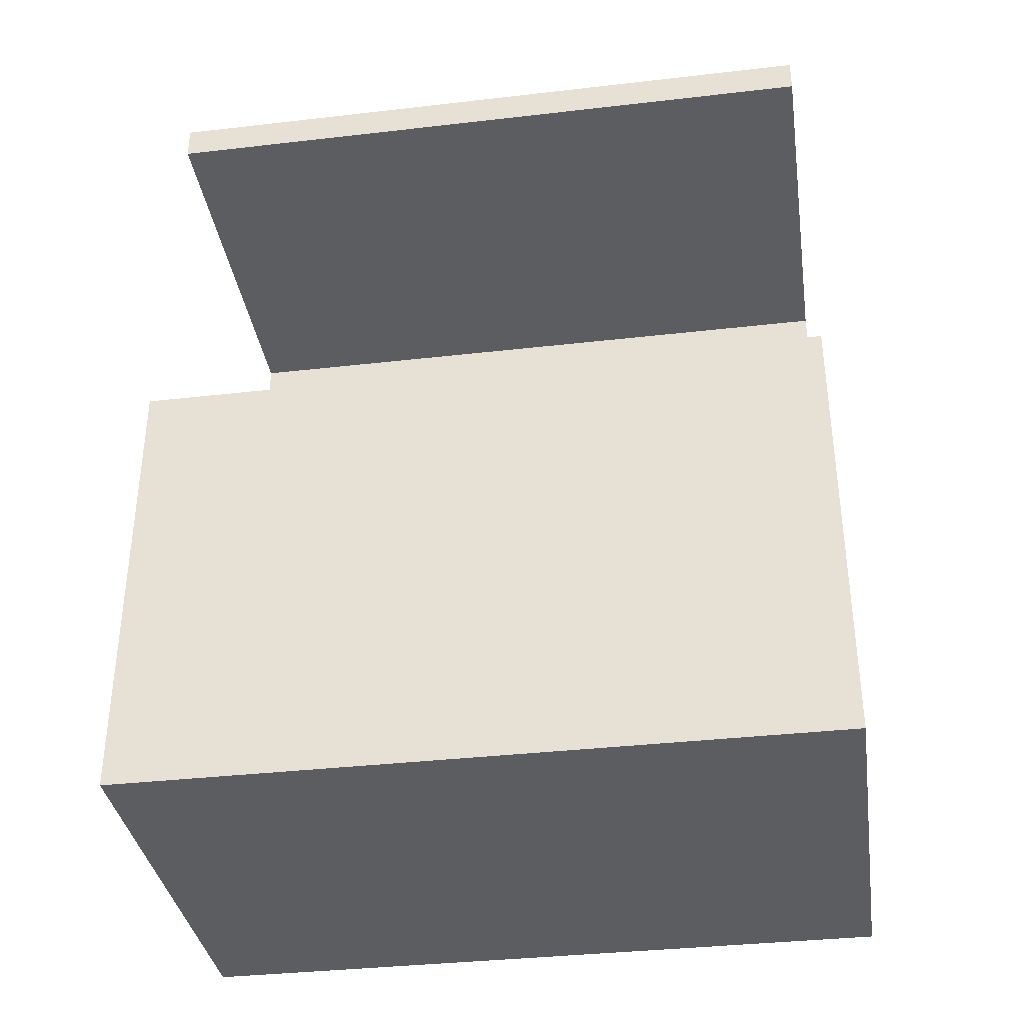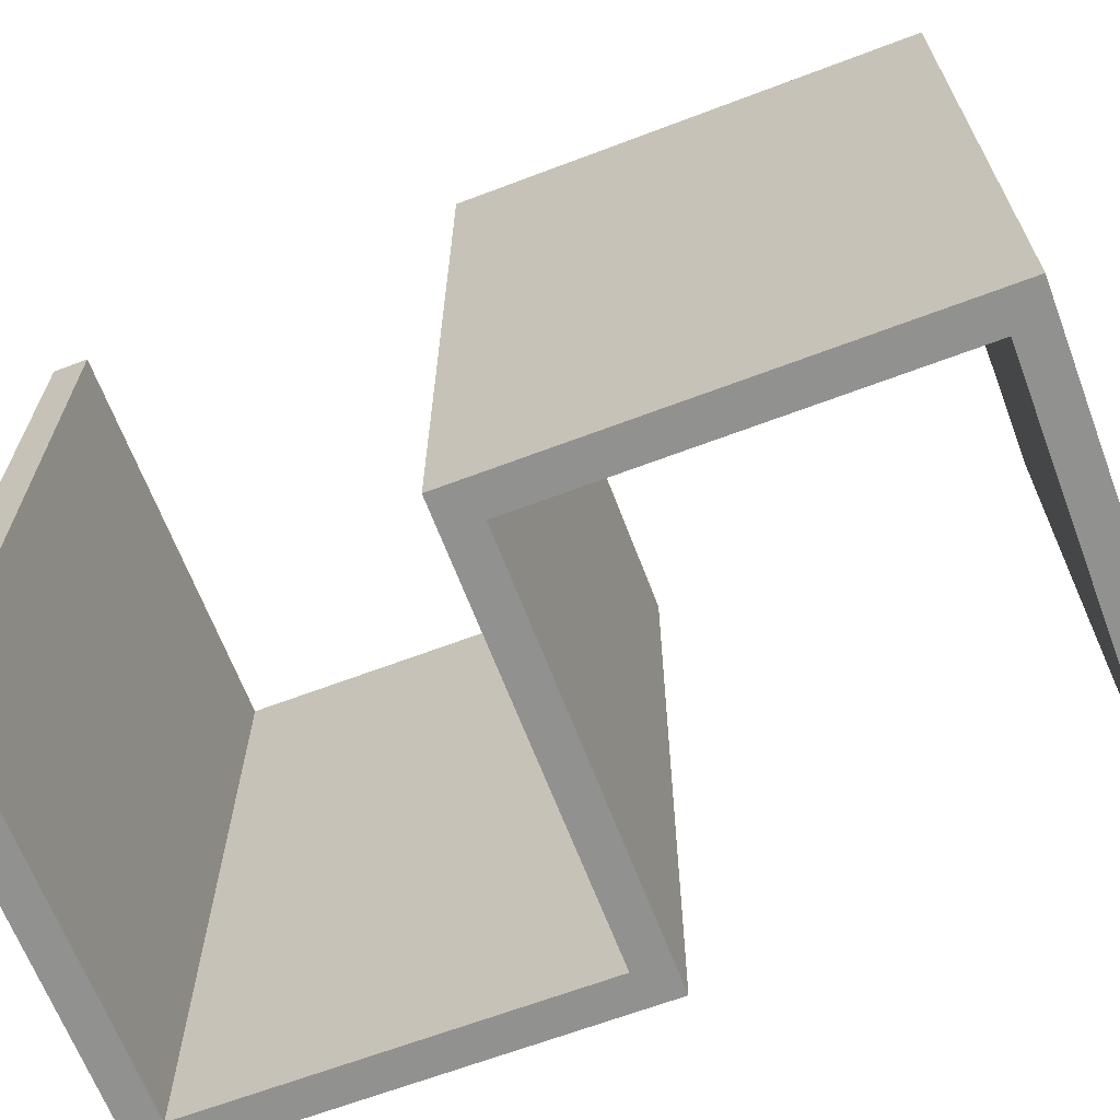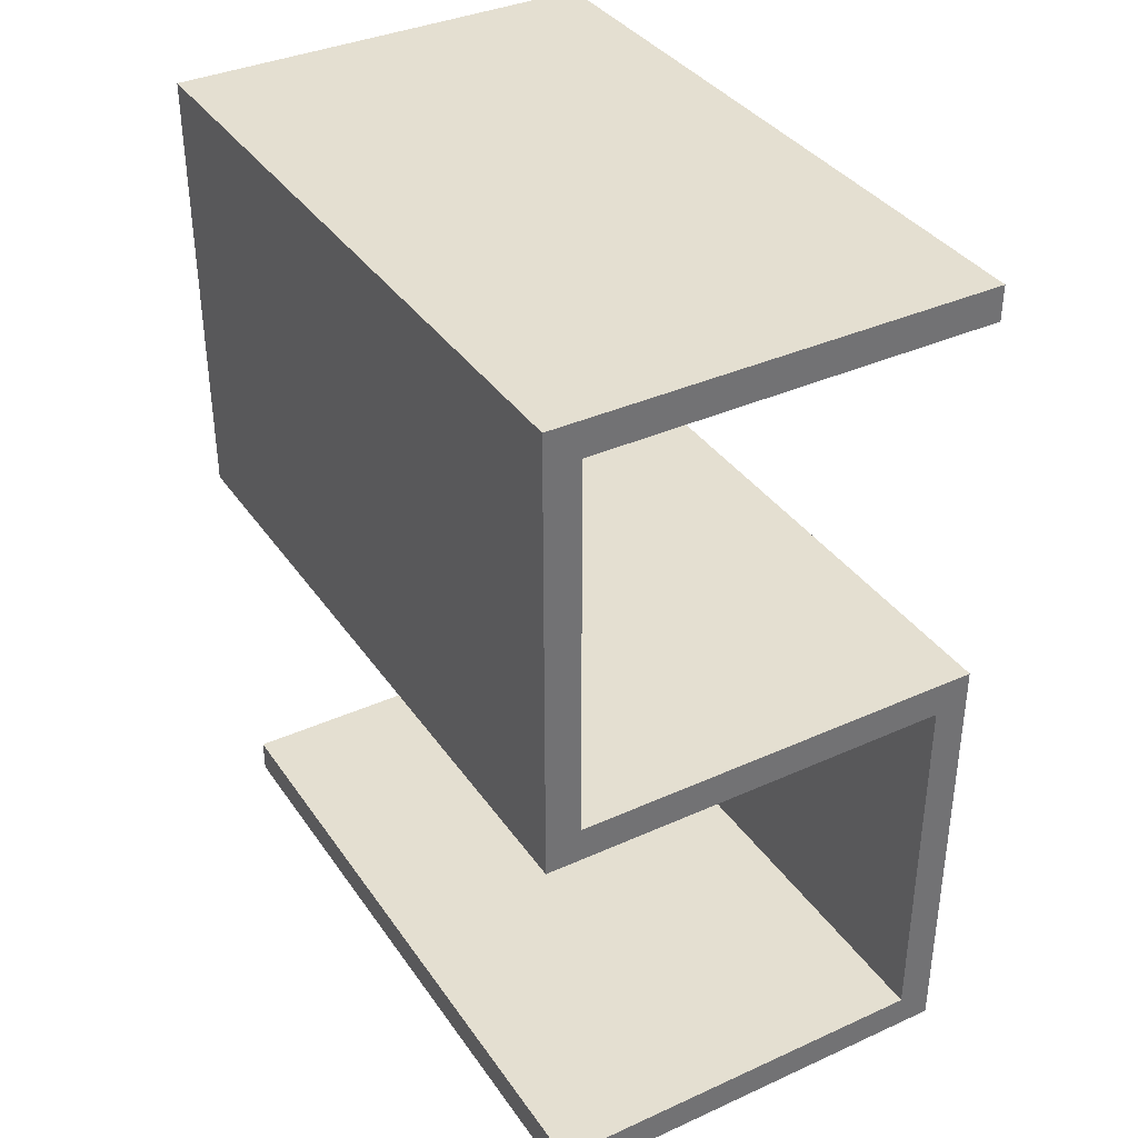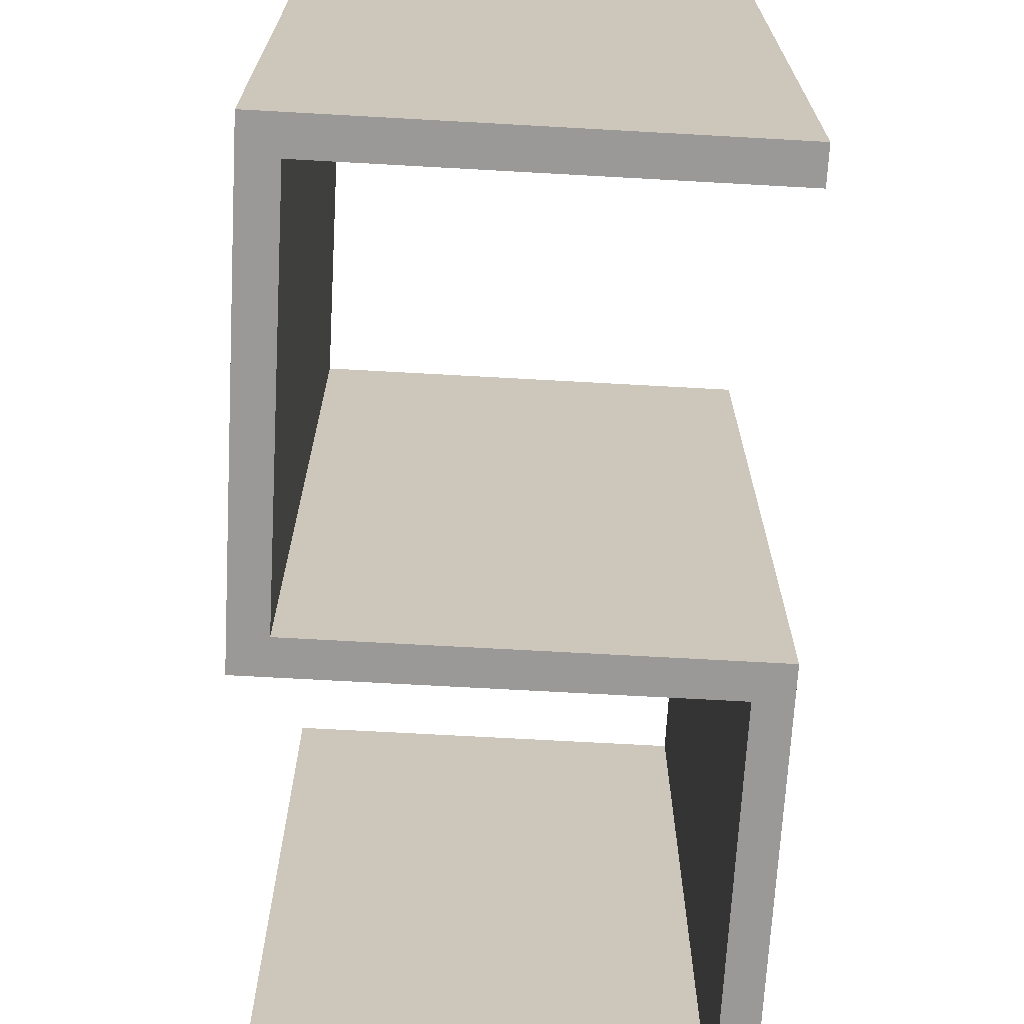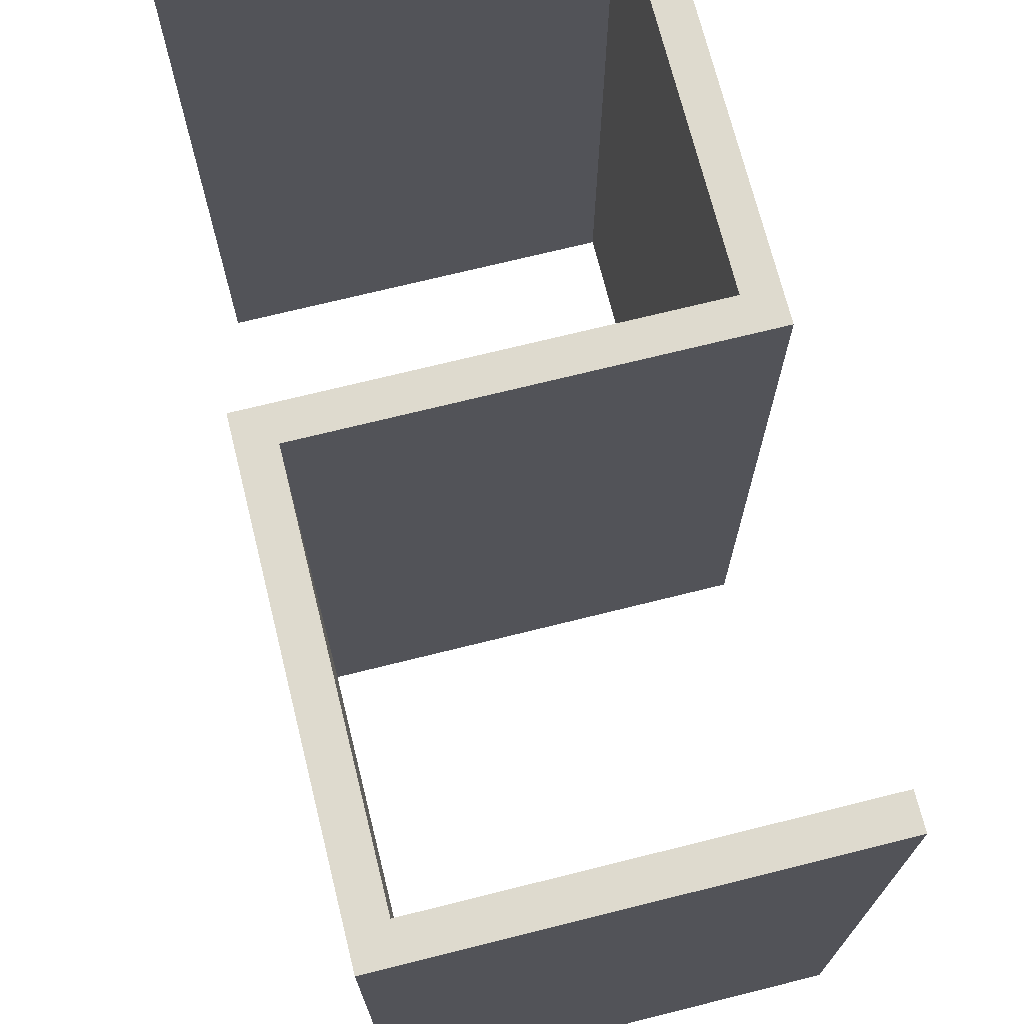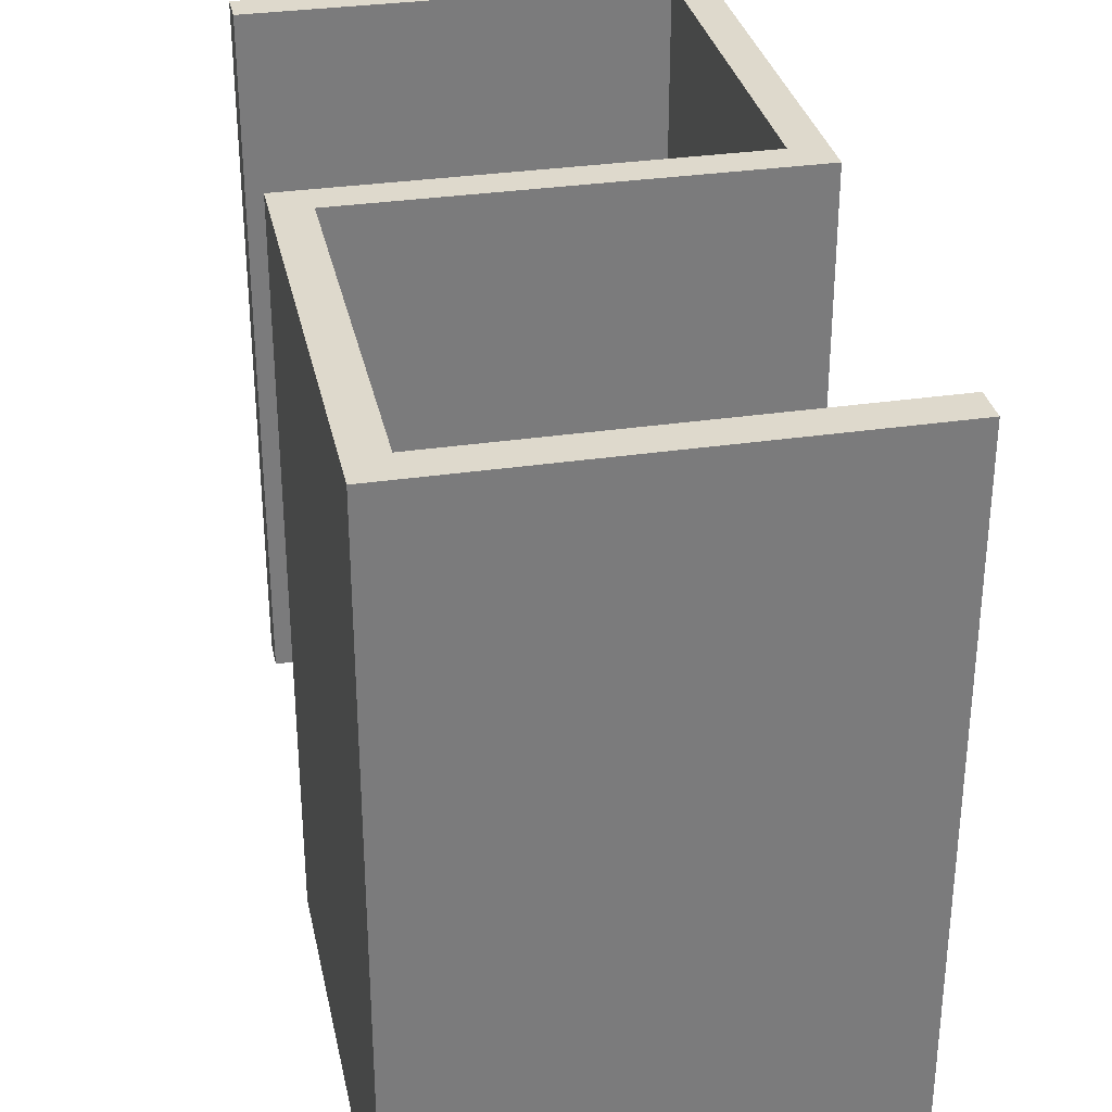
<metadata>
{"format":"obj","ext":"obj","renderer":"f3d","projection":"perspective","resolution":1024,"background":"white","views":[{"elev":-36.0,"azim":98.6,"up":"+Z"},{"elev":-66.0,"azim":-69.2,"up":"+Y"},{"elev":36.7,"azim":-30.3,"up":"+Z"},{"elev":-69.1,"azim":176.8,"up":"+Y"},{"elev":71.1,"azim":166.0,"up":"+Y"},{"elev":32.0,"azim":-11.8,"up":"+Y"}]}
</metadata>
<code>
g wall_1_1
v 913.3 0 179.4
v 913.3 0 183.2
v 1005 0 183.2
v 1009 0 179.4
f 4 3 2
f 4 2 1
g wall_1_2
v 913.3 0 187
v 1001 0 187
f 3 6 5
f 3 5 2
g wall_1_3
v 913.3 152.5 183.2
v 913.3 152.5 179.4
v 1009 152.5 179.4
v 1005 152.5 183.2
f 1 2 7 8
f 3 4 9 10
f 4 1 8 9
g wall_1_4
v 913.3 152.5 187
v 1001 152.5 187
f 2 5 11 7
f 5 6 12 11
f 6 3 10 12
g wall_1_5
f 8 7 10
f 8 10 9
g wall_1_6
f 7 11 12
f 7 12 10
g wall_2_7
v 1005 0 274.8
v 1009 0 278.6
f 14 13 3
f 14 3 4
g wall_2_8
v 1001 0 271
f 13 15 6
f 13 6 3
g wall_2_9
v 1009 152.5 278.6
v 1005 152.5 274.8
f 4 3 10 9
f 13 14 16 17
f 14 4 9 16
g wall_2_10
v 1001 152.5 271
f 3 6 12 10
f 6 15 18 12
f 15 13 17 18
g wall_2_11
f 9 10 17
f 9 17 16
g wall_2_12
f 10 12 18
f 10 18 17
g wall_3_13
v 913.3 0 274.8
v 917.1 0 278.6
f 13 14 20
f 13 20 19
g wall_3_14
v 909.5 0 271
f 15 13 19
f 15 19 21
g wall_3_15
v 917.1 152.5 278.6
v 913.3 152.5 274.8
f 19 20 22 23
f 20 14 16 22
f 14 13 17 16
g wall_3_16
v 909.5 152.5 271
f 21 19 23 24
f 13 15 18 17
f 15 21 24 18
g wall_3_17
f 23 22 16
f 23 16 17
g wall_3_18
f 24 23 17
f 24 17 18
g wall_4_19
v 913.3 0 366.1
v 917.1 0 362.3
f 20 26 25
f 20 25 19
g wall_4_20
v 909.5 0 369.9
f 19 25 27
f 19 27 21
g wall_4_21
v 917.1 152.5 362.3
v 913.3 152.5 366.1
f 25 26 28 29
f 26 20 22 28
f 20 19 23 22
g wall_4_22
v 909.5 152.5 369.9
f 21 27 30 24
f 27 25 29 30
f 19 21 24 23
g wall_4_23
f 23 29 28
f 23 28 22
g wall_4_24
f 24 30 29
f 24 29 23
g wall_5_25
v 1005 0 366.1
v 1005 0 362.3
f 32 31 25
f 32 25 26
g wall_5_26
v 1005 0 369.9
f 31 33 27
f 31 27 25
g wall_5_27
v 1005 152.5 362.3
v 1005 152.5 366.1
f 26 25 29 28
f 31 32 34 35
f 32 26 28 34
g wall_5_28
v 1005 152.5 369.9
f 25 27 30 29
f 27 33 36 30
f 33 31 35 36
g wall_5_29
f 28 29 35
f 28 35 34
g wall_5_30
f 29 30 36
f 29 36 35

</code>
